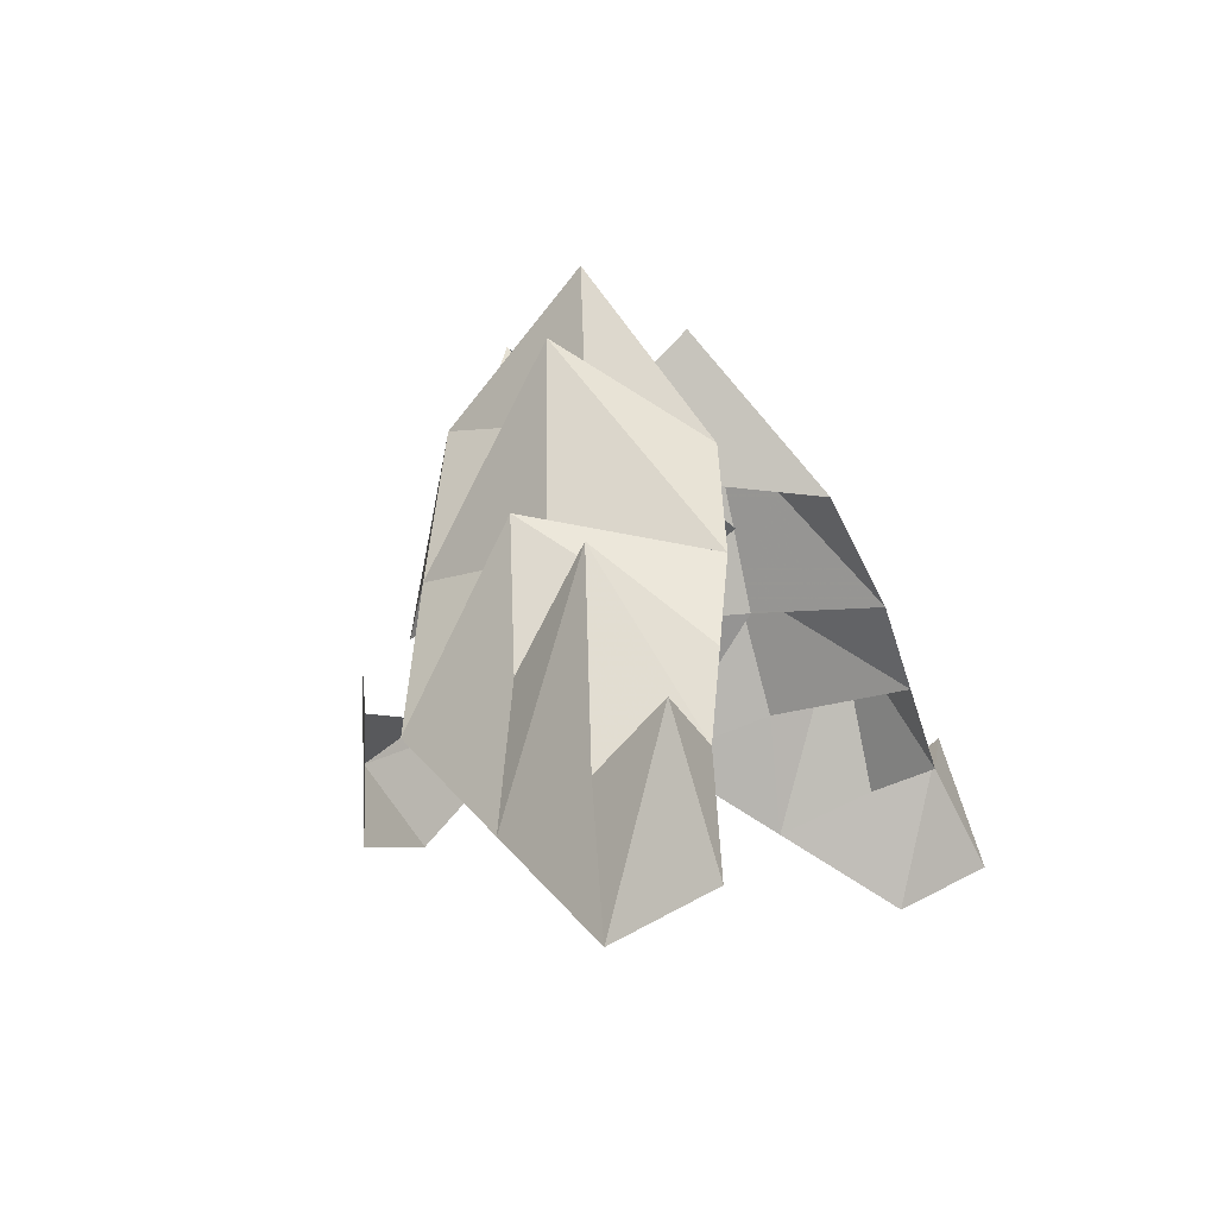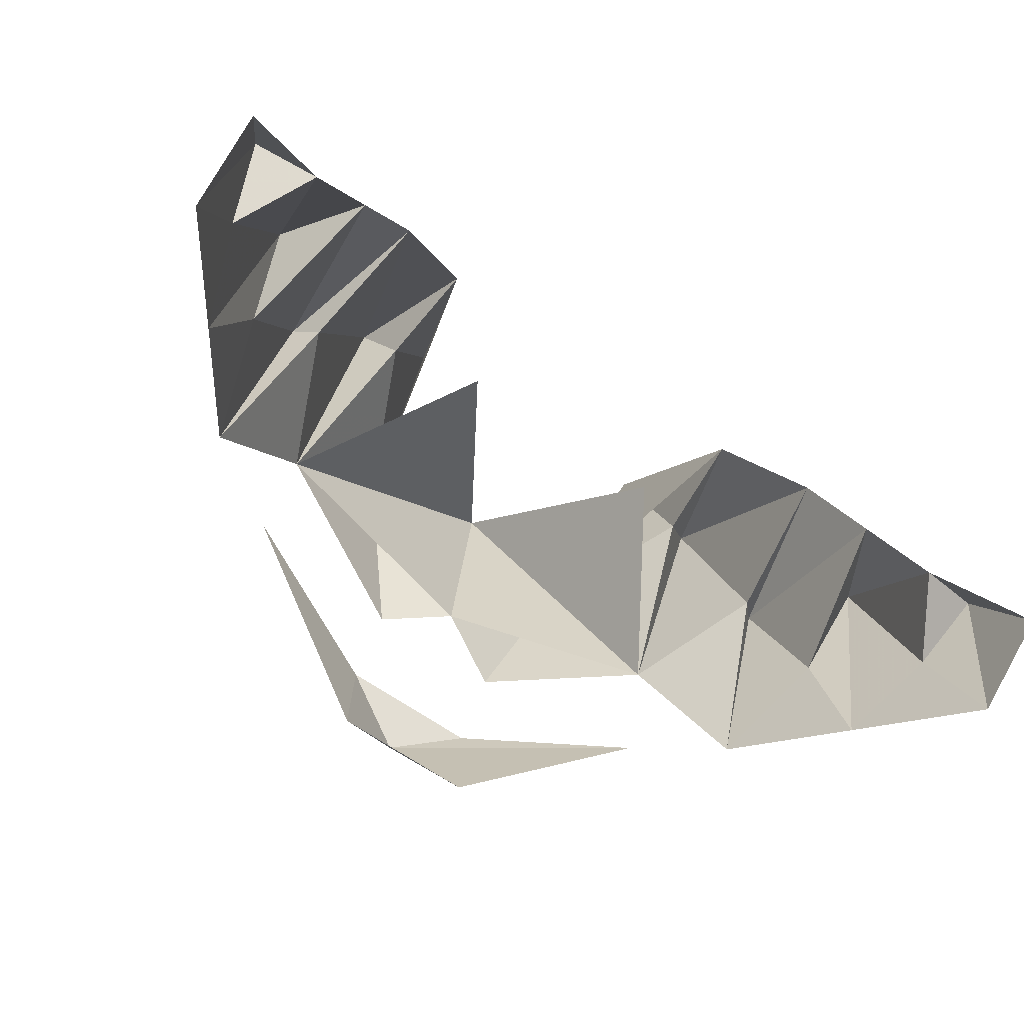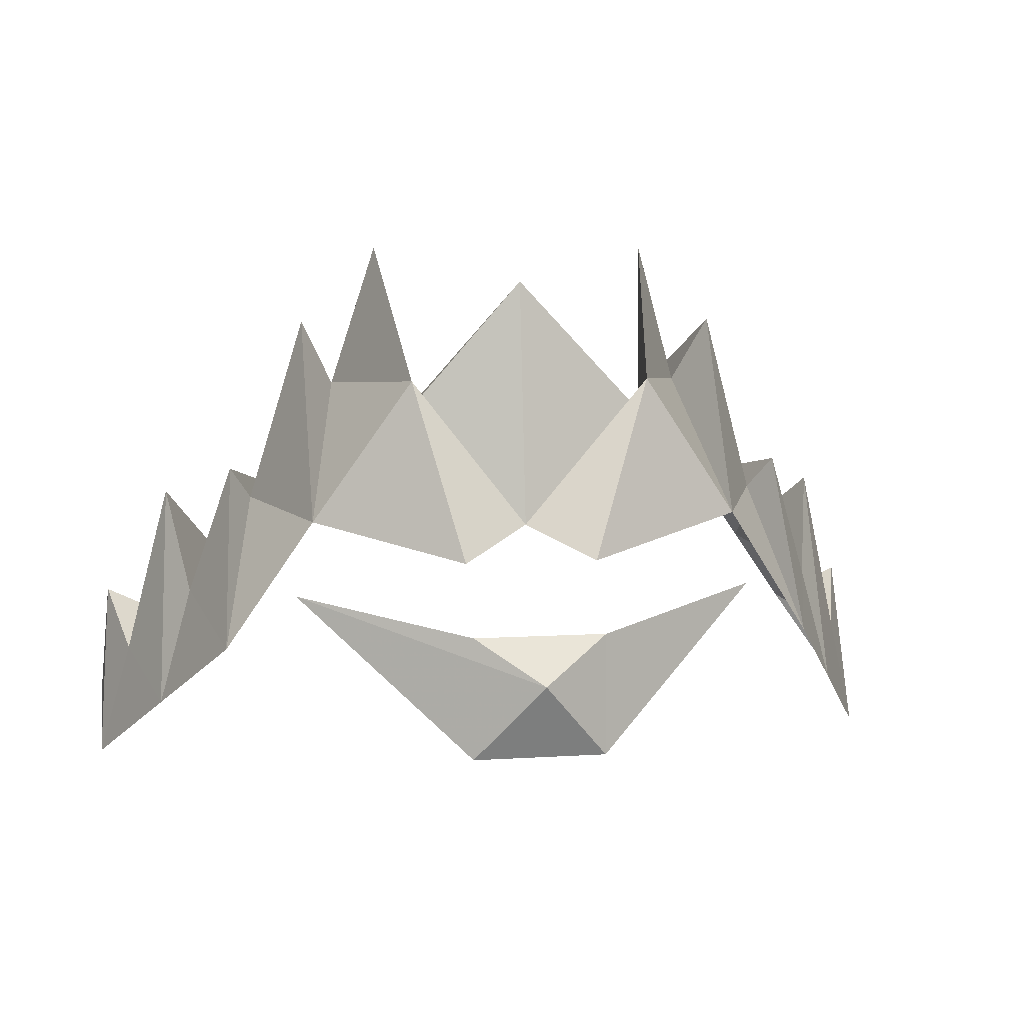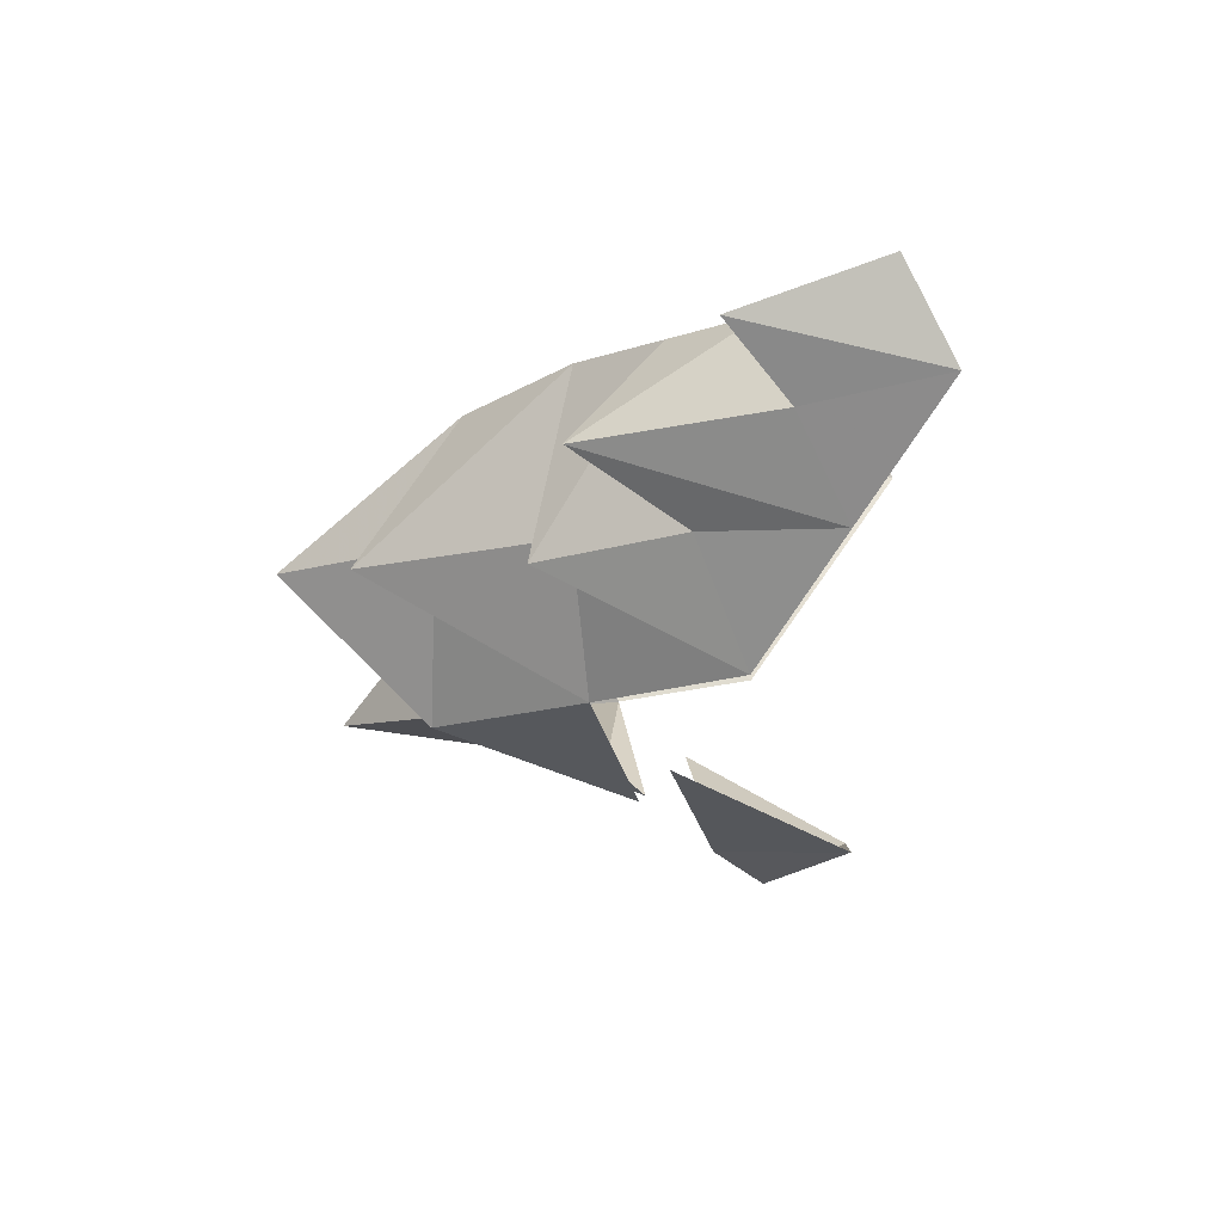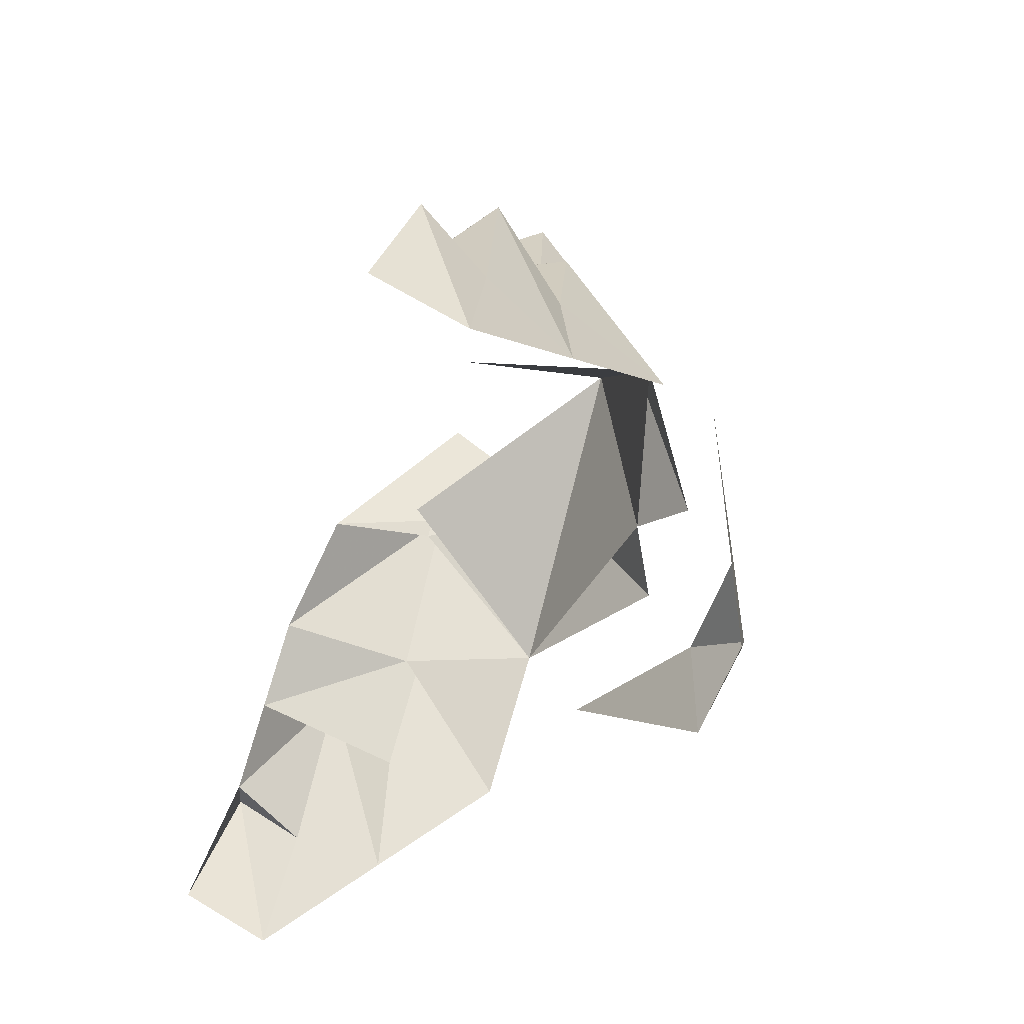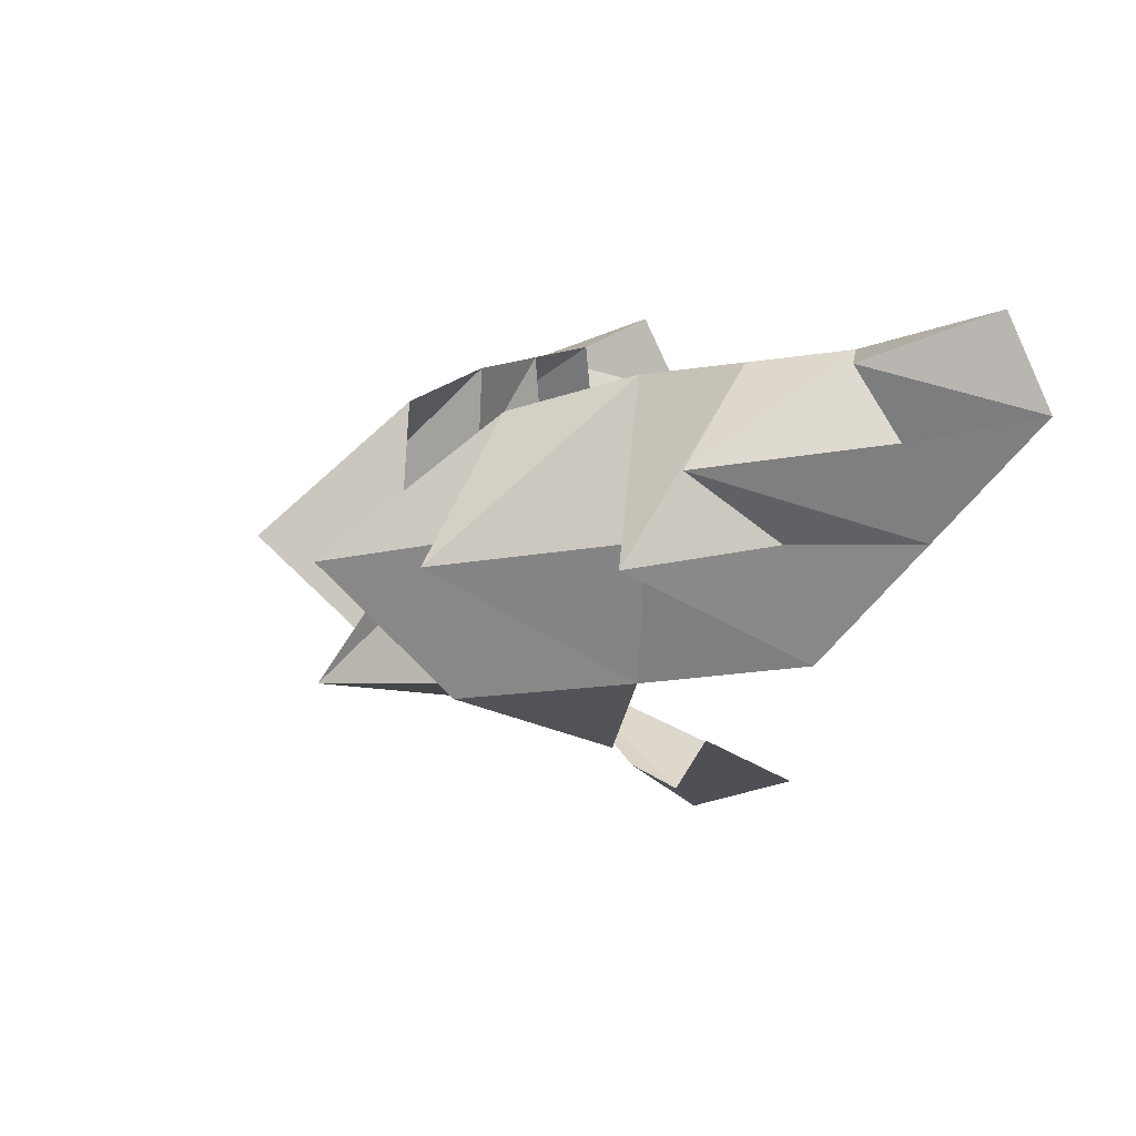
<metadata>
{"format":"obj","ext":"obj","renderer":"f3d","projection":"perspective","resolution":1024,"background":"white","views":[{"elev":-5.1,"azim":-69.7,"up":"+Y"},{"elev":-72.2,"azim":-33.3,"up":"+Y"},{"elev":7.6,"azim":169.7,"up":"+Y"},{"elev":-2.0,"azim":-86.7,"up":"+Z"},{"elev":-47.0,"azim":74.3,"up":"+Y"},{"elev":5.7,"azim":-107.7,"up":"+Z"}]}
</metadata>
<code>
v -0.09375 0.2812 -0.2812
v -0.04688 0.1562 -0.3281
v -0.1641 0.1797 -0.2656
v 0 0.1797 -0.3047
v 0.04688 0.1562 -0.3281
v 0.07812 0.2812 -0.2812
v 0.1484 0.1797 -0.2656
v 0 0.3516 -0.2812
v 0.07812 0.2344 -0.1484
v 0 0.07812 -0.3828
v 0.04688 0.02344 -0.3594
v -0.04688 0.02344 -0.3594
v -0.04688 0.1094 -0.3594
v 0.04688 0.1094 -0.3594
v 0.1641 0.1328 -0.3047
v -0.07812 0.2344 -0.1484
v -0.1641 0.1328 -0.3047
v 0.3047 -0.02344 -0.09375
v 0.2969 0.1016 -0.0625
v 0.3047 0.007812 -0.03125
v 0.25 0.07812 -0.05469
v 0.2812 0.0625 -0.1094
v 0.25 0.1875 -0.125
v 0.2109 0.1328 -0.0625
v 0.2344 0.1172 -0.1719
v 0.2031 0.2109 -0.1875
v 0.1719 0.1875 -0.07031
v 0.1875 0.1875 -0.1719
v 0.1484 0.3203 -0.1875
v 0.1172 0.2578 -0.09375
v 0.125 0.2734 -0.1719
v 0.09375 0.375 -0.1875
v 0.2109 0.08594 -0.25
v 0.2578 0.03125 -0.1719
v -0.3203 -0.02344 -0.09375
v -0.3203 0.007812 -0.03125
v -0.3125 0.1016 -0.0625
v -0.2969 0.0625 -0.1094
v -0.2734 0.03125 -0.1719
v -0.2656 0.1875 -0.125
v -0.25 0.1172 -0.1719
v -0.2266 0.08594 -0.25
v -0.2188 0.2109 -0.1875
v -0.2031 0.1875 -0.1719
v -0.1641 0.3203 -0.1875
v -0.1406 0.2734 -0.1719
v -0.1094 0.375 -0.1875
v -0.1328 0.2578 -0.09375
v -0.1875 0.1875 -0.07031
v -0.2266 0.1328 -0.0625
v -0.2656 0.07812 -0.05469
f 1 2 3
f 1 3 4
f 1 4 2
f 5 4 6
f 5 6 7
f 7 6 4
f 7 4 8
f 7 8 9
f 10 13 14
f 8 4 3
f 8 3 16
f 18 19 20
f 20 19 21
f 21 19 22
f 21 22 23
f 21 23 24
f 24 23 25
f 24 25 26
f 24 26 27
f 27 26 28
f 27 28 29
f 27 29 30
f 30 29 31
f 30 31 32
f 30 32 6
f 6 32 31
f 7 31 29
f 7 29 28
f 33 28 26
f 33 26 25
f 34 25 23
f 34 23 22
f 18 22 19
f 35 36 37
f 35 37 38
f 39 38 40
f 39 40 41
f 42 41 43
f 42 43 44
f 3 44 45
f 3 45 46
f 1 46 47
f 1 47 48
f 48 47 46
f 48 46 45
f 48 45 49
f 49 45 44
f 49 44 43
f 49 43 50
f 50 43 41
f 50 41 40
f 50 40 51
f 51 40 38
f 51 38 37
f 51 37 36
f 10 11 12
f 10 12 13
f 10 14 15
f 10 15 11
f 13 12 17
f 6 31 7
f 7 28 33
f 33 25 34
f 34 22 18
f 35 38 39
f 39 41 42
f 42 44 3
f 3 46 1

</code>
